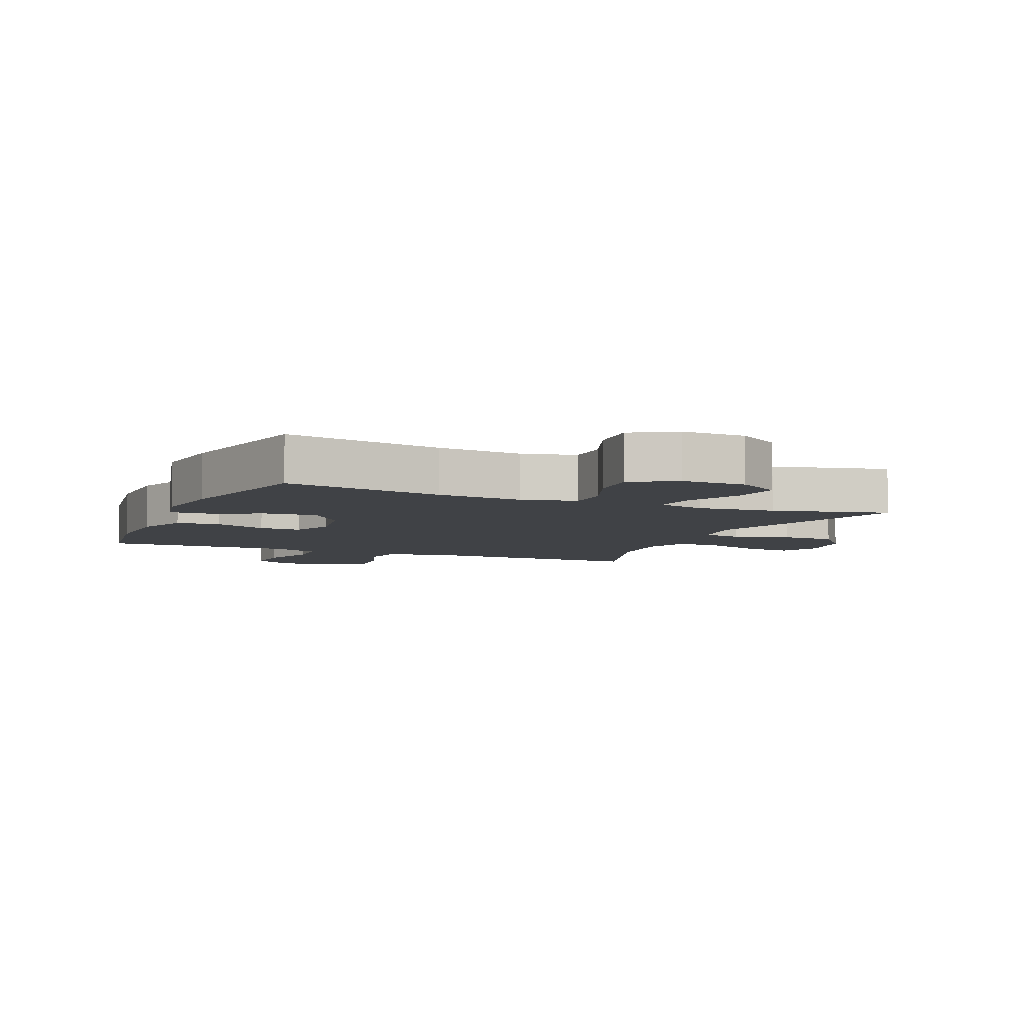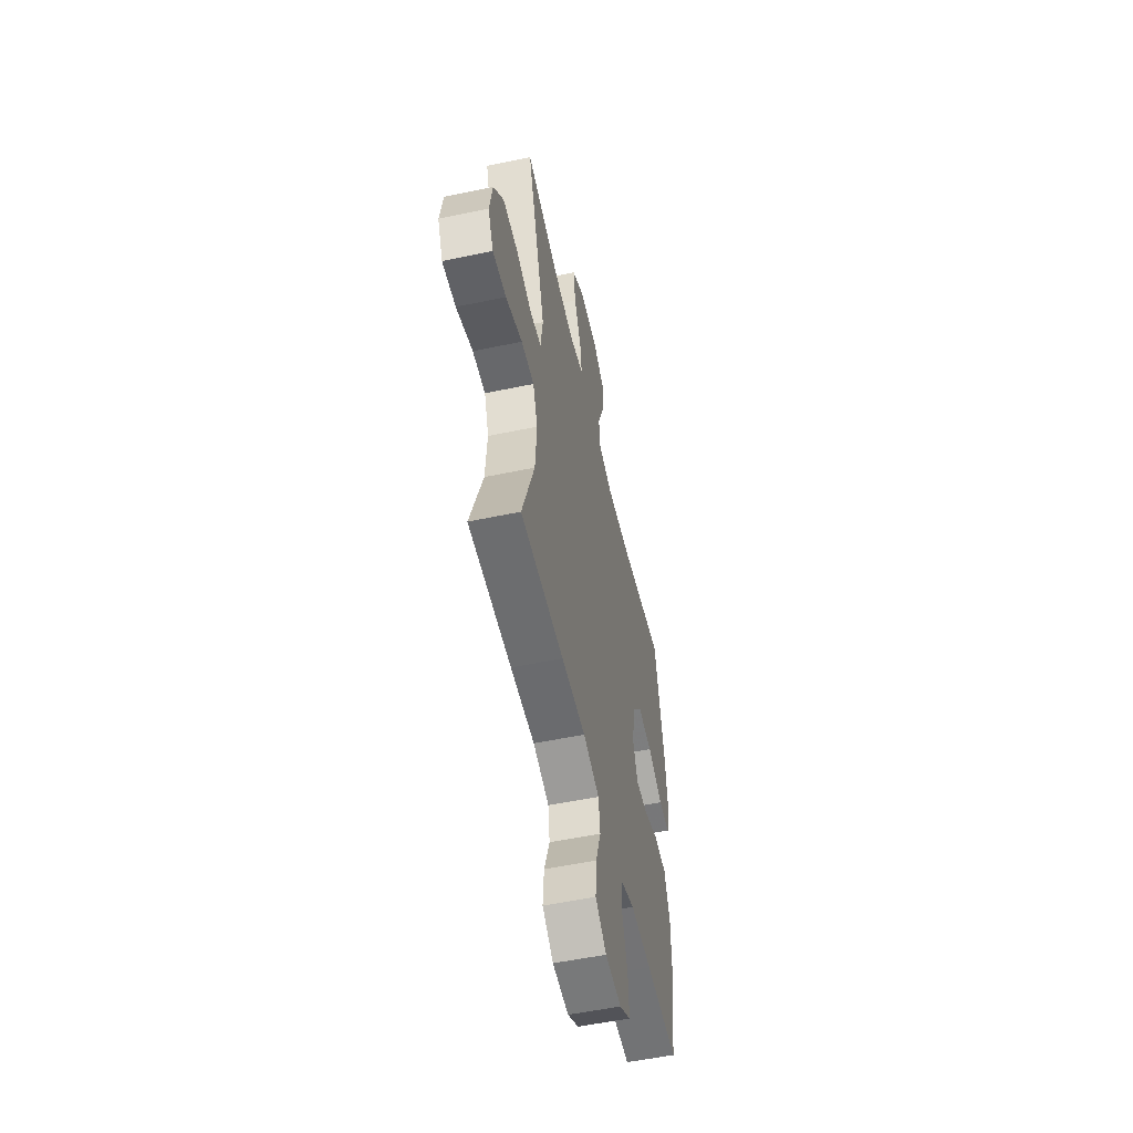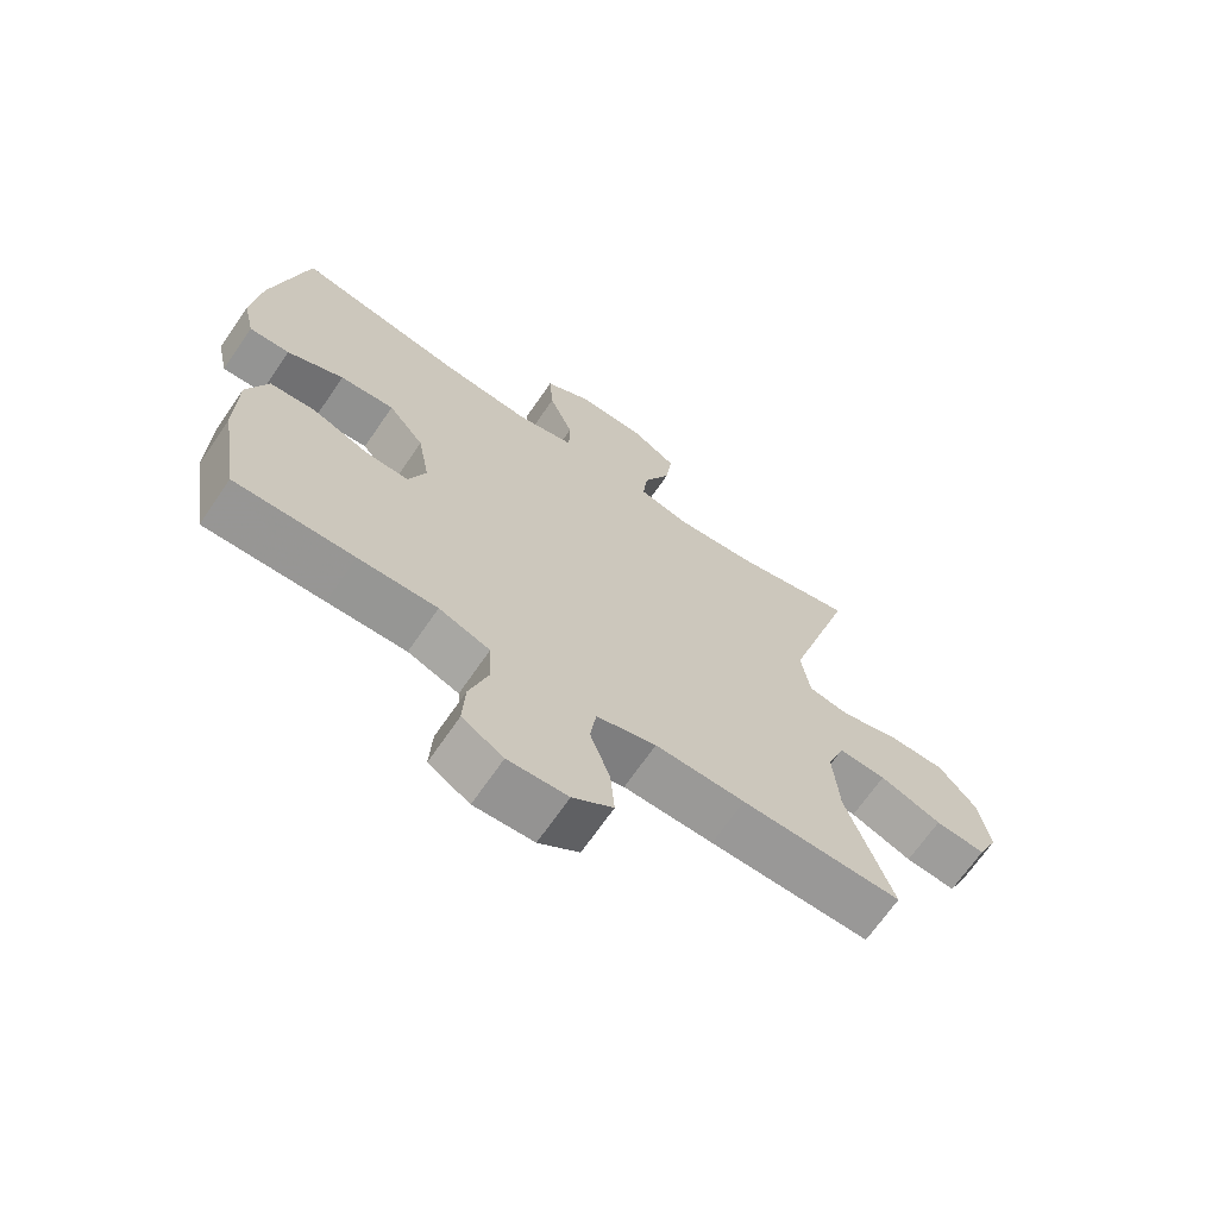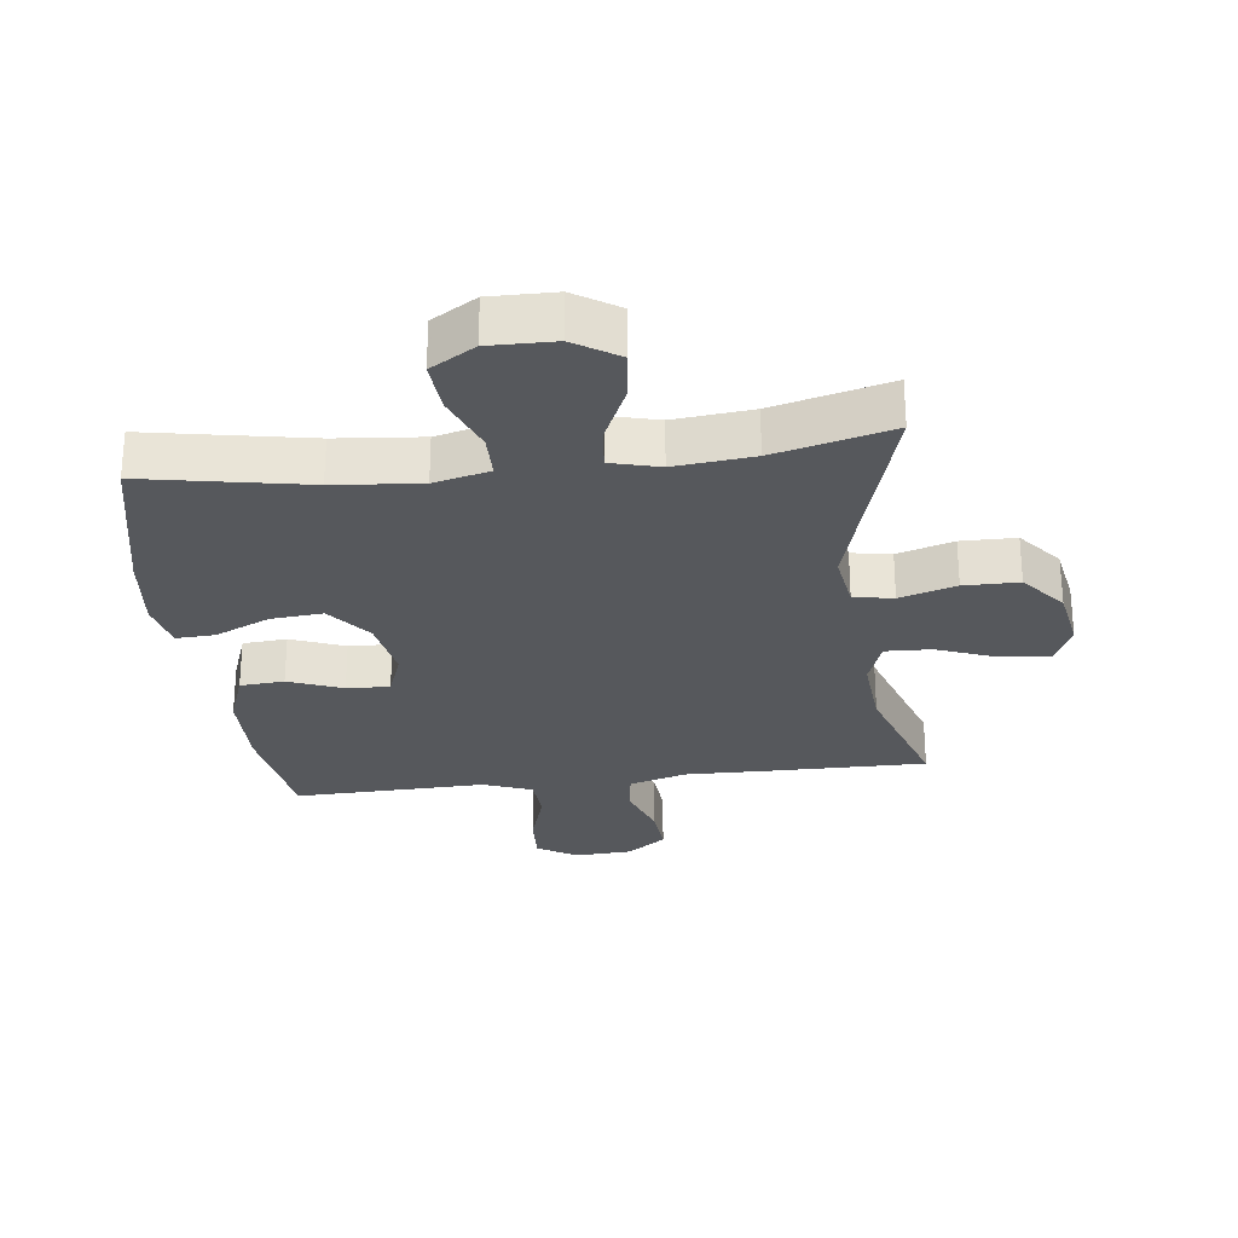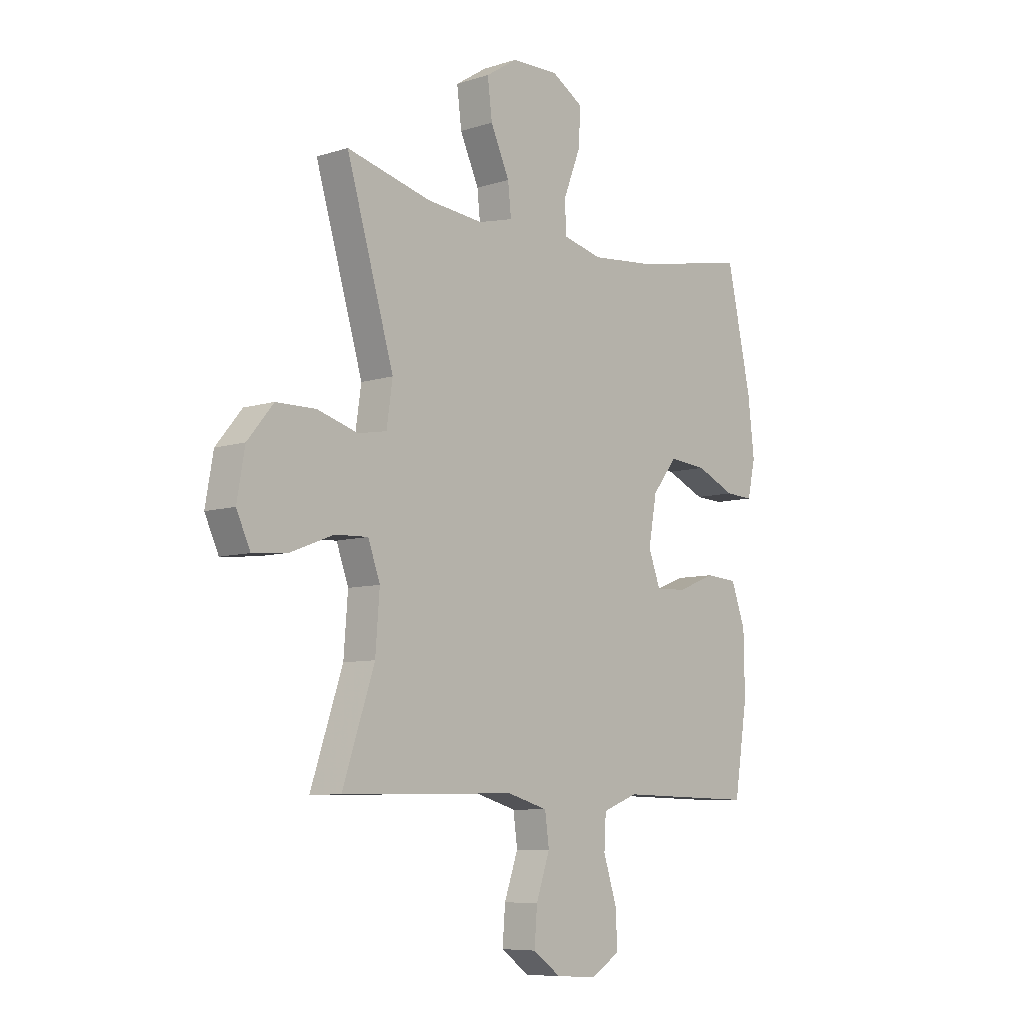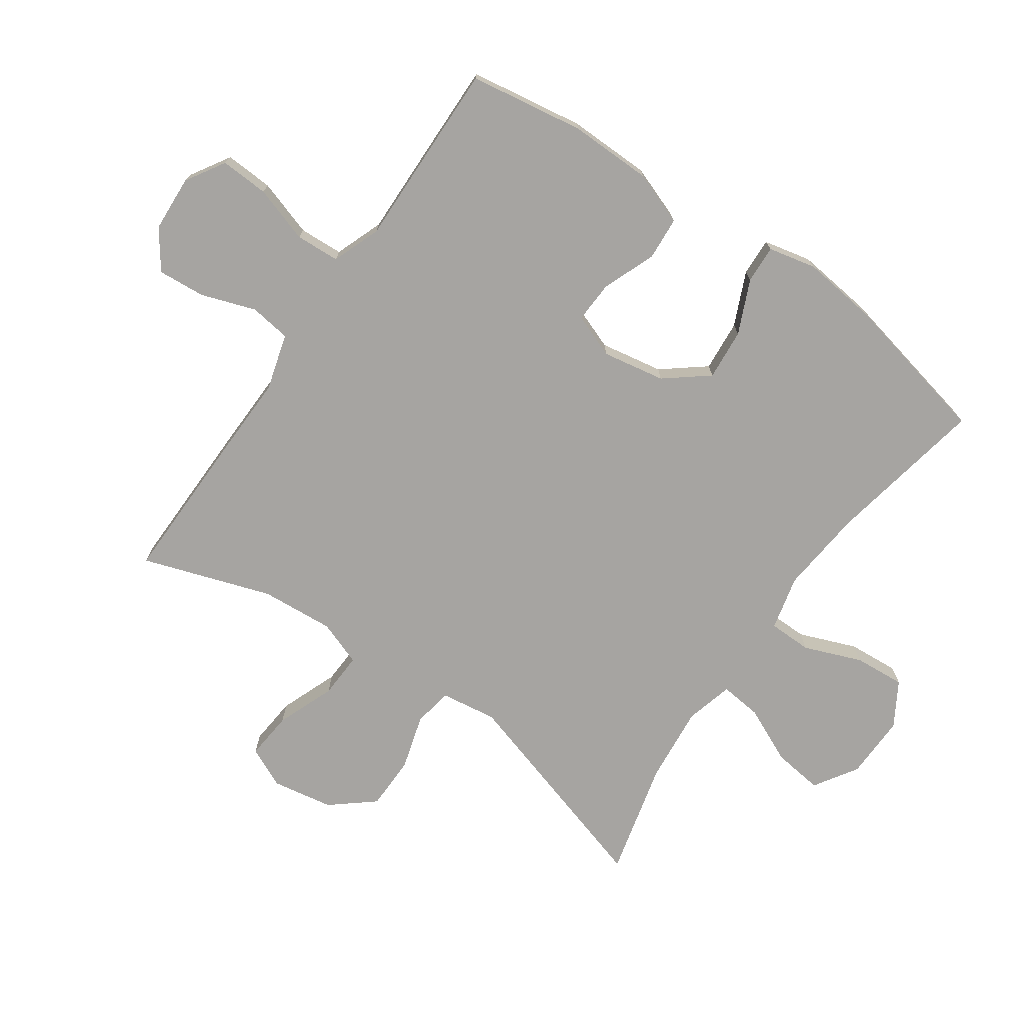
<metadata>
{"format":"obj","ext":"obj","renderer":"f3d","projection":"perspective","resolution":1024,"background":"white","views":[{"elev":-6.1,"azim":-23.2,"up":"+Y"},{"elev":-54.6,"azim":102.5,"up":"+Z"},{"elev":-68.4,"azim":-34.5,"up":"+Z"},{"elev":-27.8,"azim":7.1,"up":"+Y"},{"elev":-7.7,"azim":131.7,"up":"+Z"},{"elev":-73.5,"azim":-124.9,"up":"+Y"}]}
</metadata>
<code>
v 0.5 0.07 -0.5
v 0.258 0.07 -0.497
v 0.123 0.07 -0.494
v 0.033 0.07 -0.52
v 0.024 0.07 -0.586
v 0.054 0.07 -0.672
v 0.06 0.07 -0.748
v -0.001 0.07 -0.792
v -0.091 0.07 -0.797
v -0.153 0.07 -0.759
v -0.149 0.07 -0.682
v -0.12 0.07 -0.592
v -0.124 0.07 -0.522
v -0.201 0.07 -0.493
v -0.32 0.07 -0.496
v -0.5 0.07 -0.5
v -0.529 0.07 -0.317
v -0.527 0.07 -0.185
v -0.496 0.07 -0.1
v -0.427 0.07 -0.095
v -0.343 0.07 -0.128
v -0.276 0.07 -0.131
v -0.25 0.07 -0.061
v -0.268 0.07 0.039
v -0.322 0.07 0.107
v -0.404 0.07 0.1
v -0.489 0.07 0.062
v -0.55 0.07 0.059
v -0.567 0.07 0.135
v -0.553 0.07 0.257
v -0.5 0.07 0.5
v -0.246 0.07 0.452
v -0.111 0.07 0.439
v -0.024 0.07 0.46
v -0.023 0.07 0.529
v -0.059 0.07 0.621
v -0.065 0.07 0.702
v 0.005 0.07 0.744
v 0.107 0.07 0.742
v 0.176 0.07 0.698
v 0.166 0.07 0.618
v 0.125 0.07 0.528
v 0.118 0.07 0.462
v 0.194 0.07 0.442
v 0.317 0.07 0.454
v 0.5 0.07 0.5
v 0.397 0.07 0.153
v 0.41 0.07 0.064
v 0.472 0.07 0.053
v 0.56 0.07 0.079
v 0.646 0.07 0.078
v 0.702 0.07 0.01
v 0.719 0.07 -0.087
v 0.689 0.07 -0.152
v 0.613 0.07 -0.145
v 0.52 0.07 -0.109
v 0.448 0.07 -0.106
v 0.422 0.07 -0.178
v 0.431 0.07 -0.295
v 0.5 0 -0.5
v 0.258 0 -0.497
v 0.123 0 -0.494
v 0.033 0 -0.52
v 0.024 0 -0.586
v 0.054 0 -0.672
v 0.06 0 -0.748
v -0.001 0 -0.792
v -0.091 0 -0.797
v -0.153 0 -0.759
v -0.149 0 -0.682
v -0.12 0 -0.592
v -0.124 0 -0.522
v -0.201 0 -0.493
v -0.32 0 -0.496
v -0.5 0 -0.5
v -0.529 0 -0.317
v -0.527 0 -0.185
v -0.496 0 -0.1
v -0.427 0 -0.095
v -0.343 0 -0.128
v -0.276 0 -0.131
v -0.25 0 -0.061
v -0.268 0 0.039
v -0.322 0 0.107
v -0.404 0 0.1
v -0.489 0 0.062
v -0.55 0 0.059
v -0.567 0 0.135
v -0.553 0 0.257
v -0.5 0 0.5
v -0.246 0 0.452
v -0.111 0 0.439
v -0.024 0 0.46
v -0.023 0 0.529
v -0.059 0 0.621
v -0.065 0 0.702
v 0.005 0 0.744
v 0.107 0 0.742
v 0.176 0 0.698
v 0.166 0 0.618
v 0.125 0 0.528
v 0.118 0 0.462
v 0.194 0 0.442
v 0.317 0 0.454
v 0.5 0 0.5
v 0.397 0 0.153
v 0.41 0 0.064
v 0.472 0 0.053
v 0.56 0 0.079
v 0.646 0 0.078
v 0.702 0 0.01
v 0.719 0 -0.087
v 0.689 0 -0.152
v 0.613 0 -0.145
v 0.52 0 -0.109
v 0.448 0 -0.106
v 0.422 0 -0.178
v 0.431 0 -0.295
f 54 55 56
f 53 54 56
f 52 53 56
f 51 52 56
f 50 51 56
f 49 50 56
f 48 49 56 57
f 45 46 47
f 44 45 47 48
f 48 57 58
f 44 48 58
f 43 44 58
f 40 41 42
f 39 40 42
f 38 39 42
f 37 38 42
f 36 37 42
f 35 36 42
f 34 35 42 43
f 30 31 32
f 29 30 32
f 28 29 32
f 27 28 32
f 26 27 32
f 25 26 32 33
f 43 58 59
f 34 43 59
f 33 34 59
f 25 33 59
f 24 25 59
f 19 20 21
f 18 19 21
f 17 18 21
f 16 17 21
f 15 16 21
f 14 15 21
f 13 14 21 22
f 10 11 12
f 9 10 12
f 8 9 12
f 7 8 12
f 6 7 12
f 5 6 12
f 4 5 12 13
f 13 22 23
f 4 13 23
f 3 4 23
f 23 24 59
f 3 23 59
f 2 3 59
f 1 2 59
f 115 114 113
f 115 113 112
f 115 112 111
f 115 111 110
f 115 110 109
f 115 109 108
f 116 115 108 107
f 106 105 104
f 107 106 104 103
f 117 116 107
f 117 107 103
f 117 103 102
f 101 100 99
f 101 99 98
f 101 98 97
f 101 97 96
f 101 96 95
f 101 95 94
f 102 101 94 93
f 91 90 89
f 91 89 88
f 91 88 87
f 91 87 86
f 91 86 85
f 92 91 85 84
f 118 117 102
f 118 102 93
f 118 93 92
f 118 92 84
f 118 84 83
f 80 79 78
f 80 78 77
f 80 77 76
f 80 76 75
f 80 75 74
f 80 74 73
f 81 80 73 72
f 71 70 69
f 71 69 68
f 71 68 67
f 71 67 66
f 71 66 65
f 71 65 64
f 72 71 64 63
f 82 81 72
f 82 72 63
f 82 63 62
f 118 83 82
f 118 82 62
f 118 62 61
f 118 61 60
f 1 60 61 2
f 2 61 62 3
f 3 62 63 4
f 4 63 64 5
f 5 64 65 6
f 6 65 66 7
f 7 66 67 8
f 8 67 68 9
f 9 68 69 10
f 10 69 70 11
f 11 70 71 12
f 12 71 72 13
f 13 72 73 14
f 14 73 74 15
f 15 74 75 16
f 16 75 76 17
f 17 76 77 18
f 18 77 78 19
f 19 78 79 20
f 20 79 80 21
f 21 80 81 22
f 22 81 82 23
f 23 82 83 24
f 24 83 84 25
f 25 84 85 26
f 26 85 86 27
f 27 86 87 28
f 28 87 88 29
f 29 88 89 30
f 30 89 90 31
f 31 90 91 32
f 32 91 92 33
f 33 92 93 34
f 34 93 94 35
f 35 94 95 36
f 36 95 96 37
f 37 96 97 38
f 38 97 98 39
f 39 98 99 40
f 40 99 100 41
f 41 100 101 42
f 42 101 102 43
f 43 102 103 44
f 44 103 104 45
f 45 104 105 46
f 46 105 106 47
f 47 106 107 48
f 48 107 108 49
f 49 108 109 50
f 50 109 110 51
f 51 110 111 52
f 52 111 112 53
f 53 112 113 54
f 54 113 114 55
f 55 114 115 56
f 56 115 116 57
f 57 116 117 58
f 58 117 118 59
f 59 118 60 1

</code>
